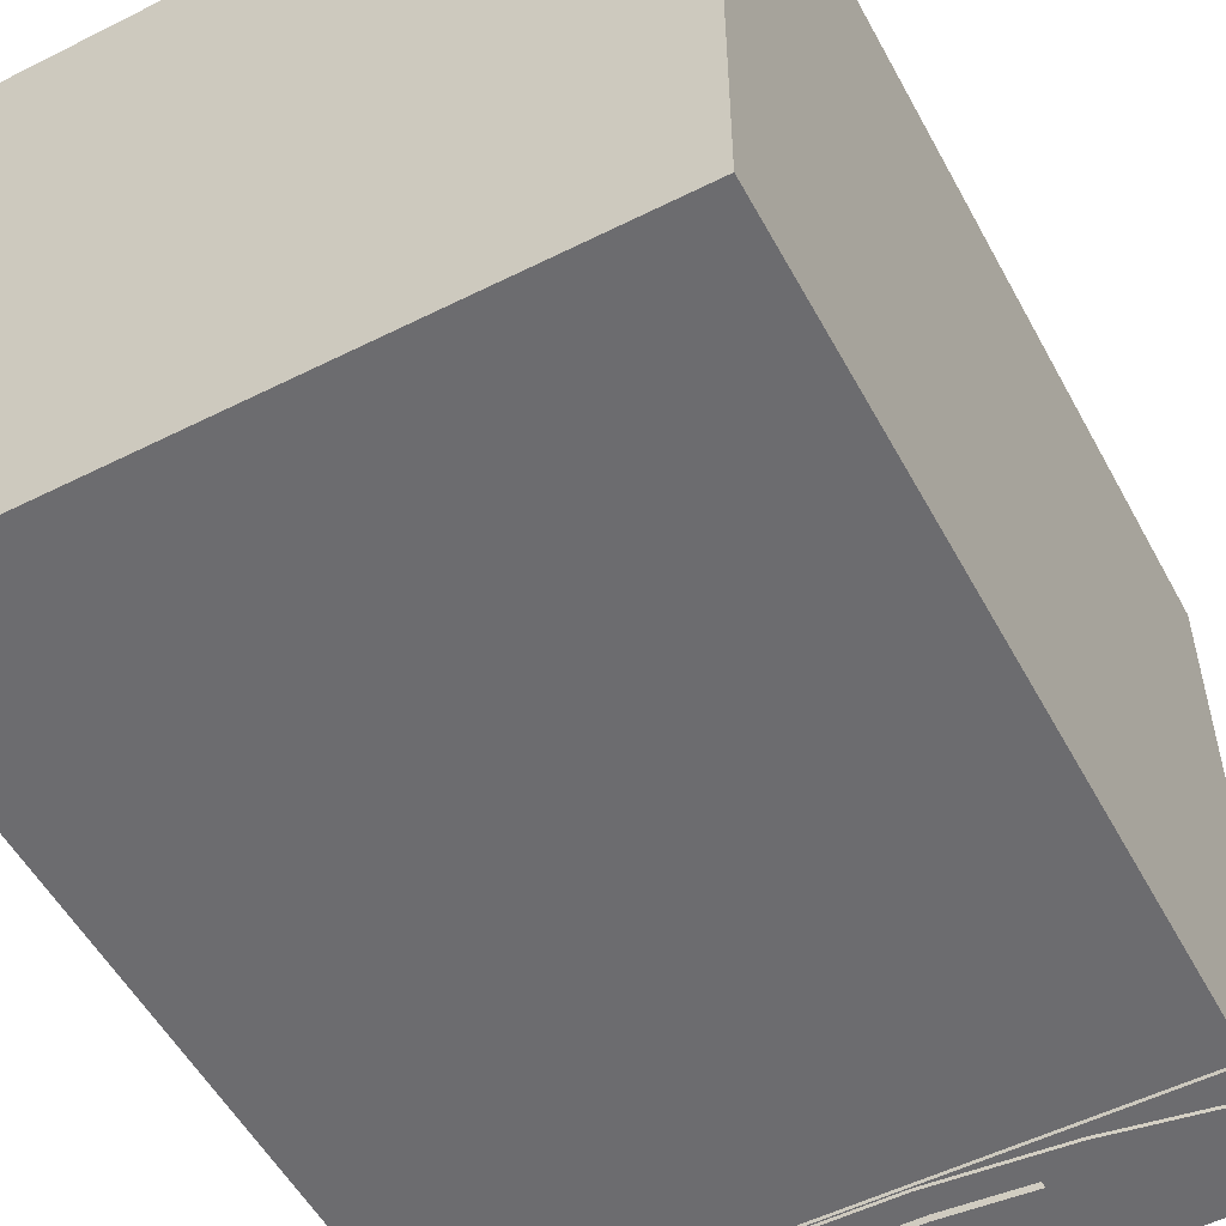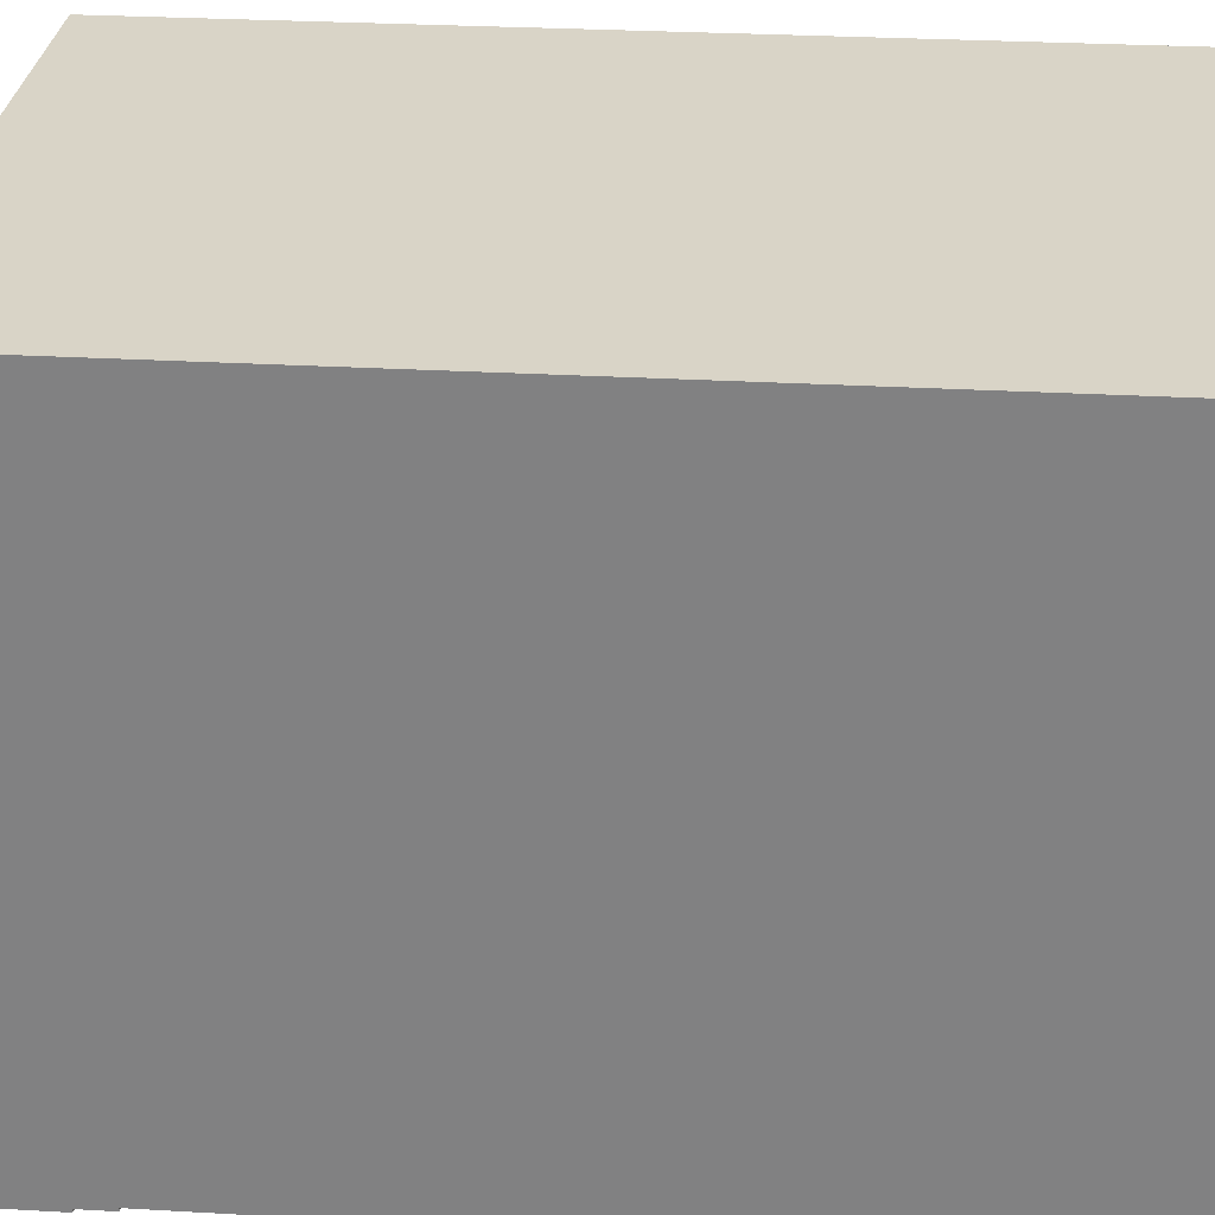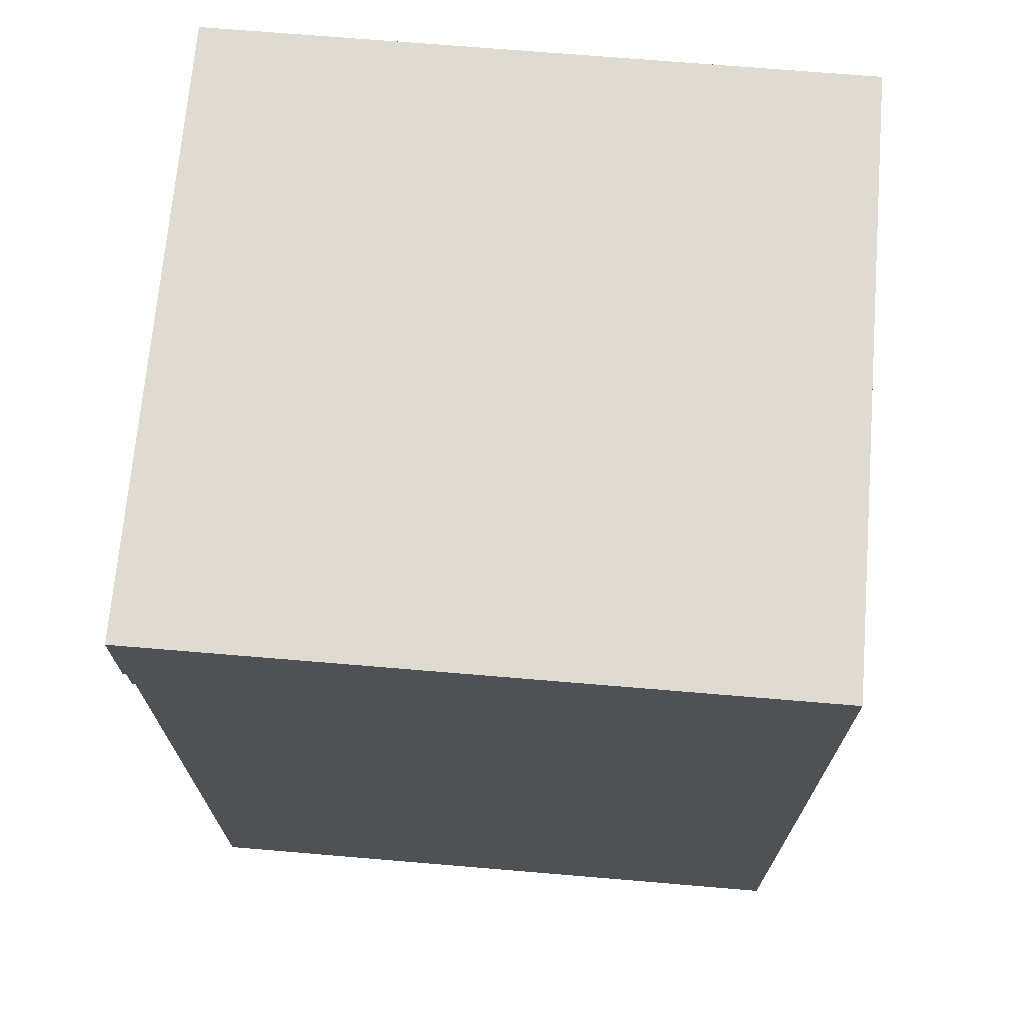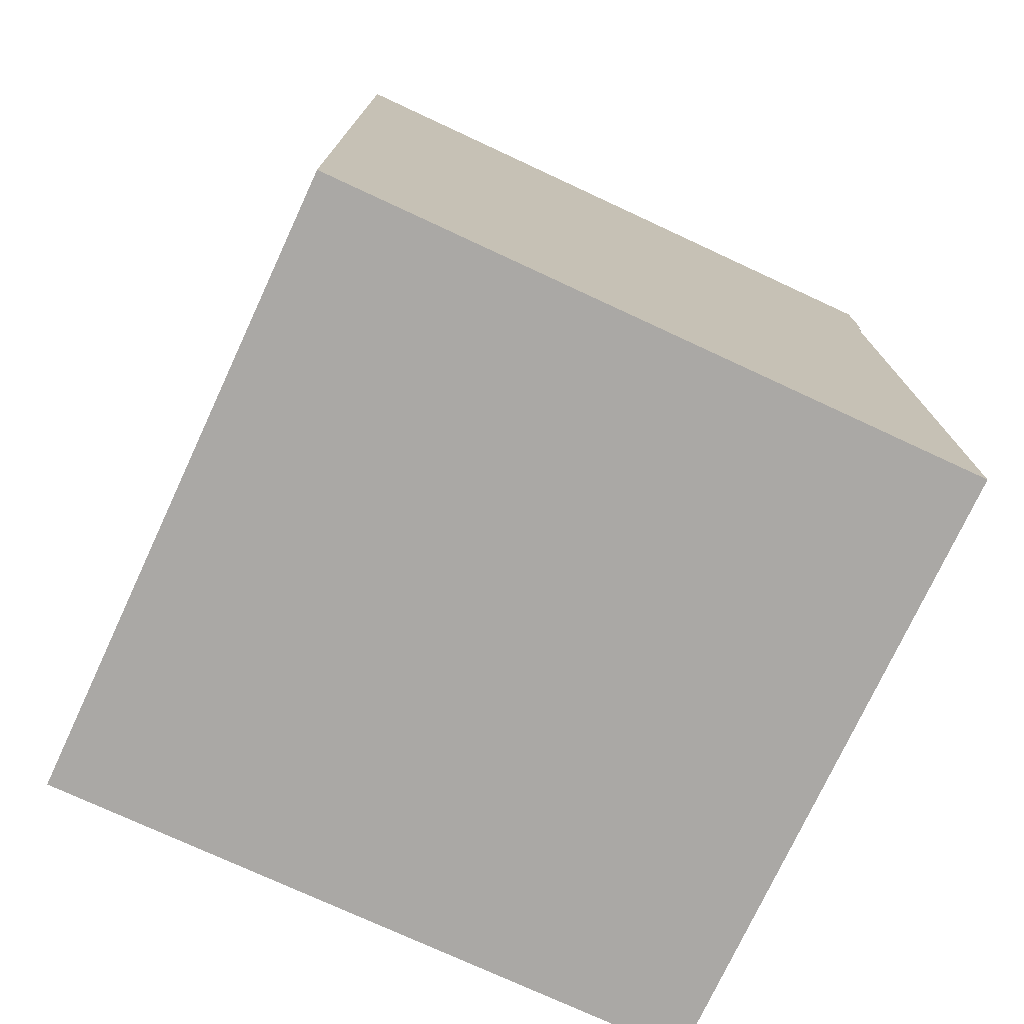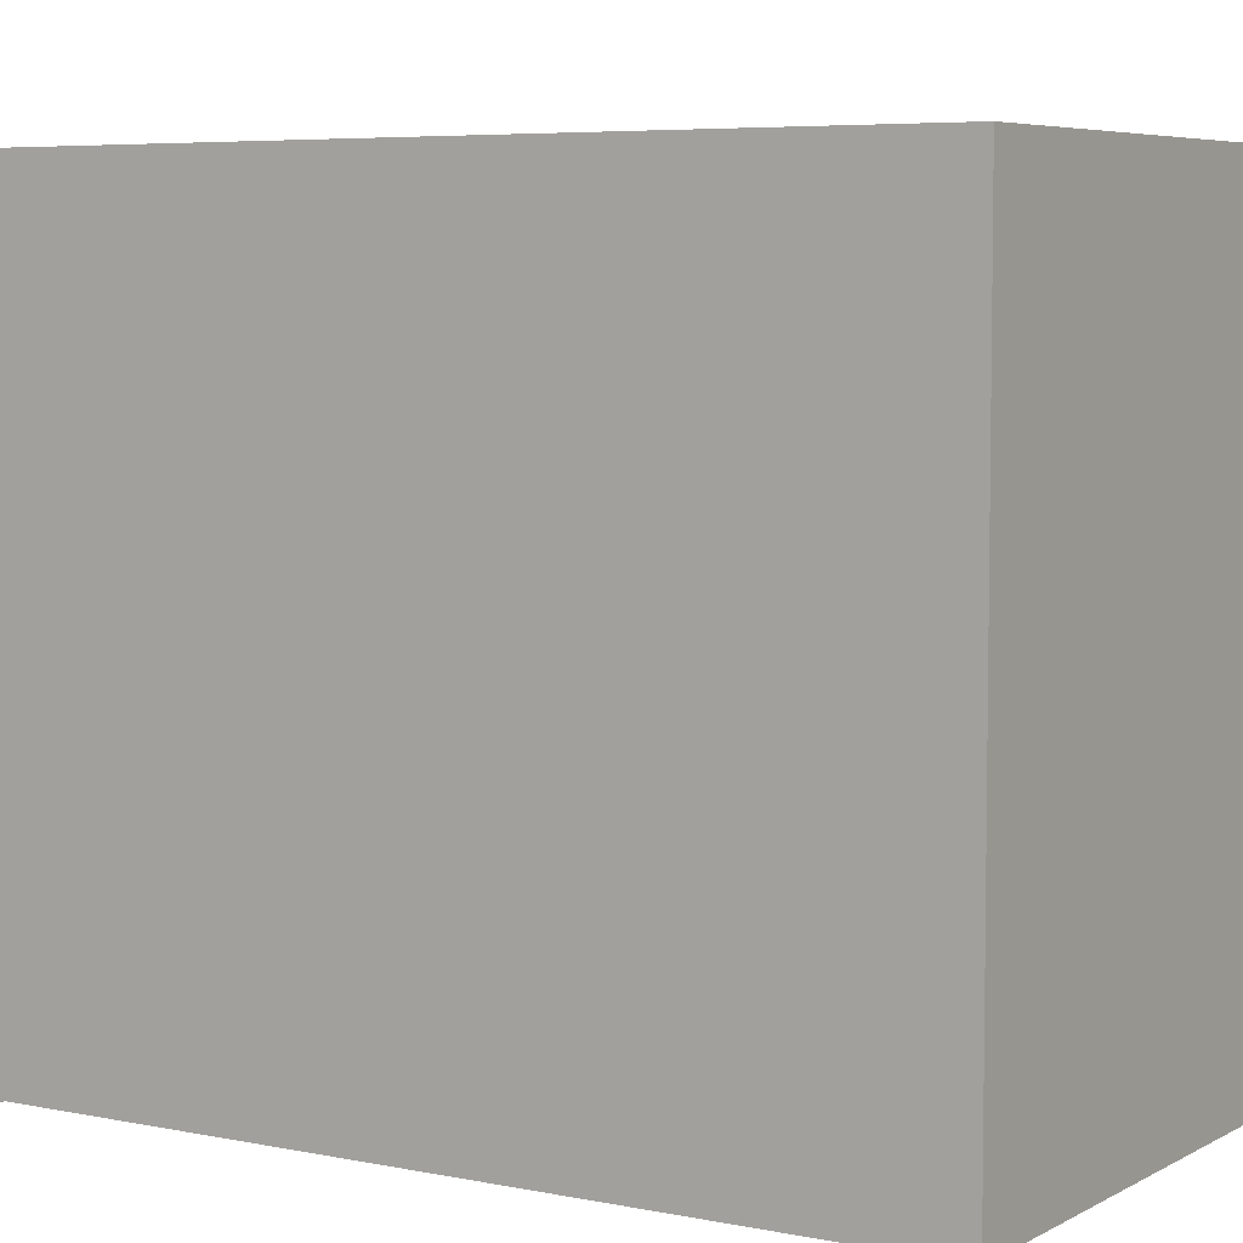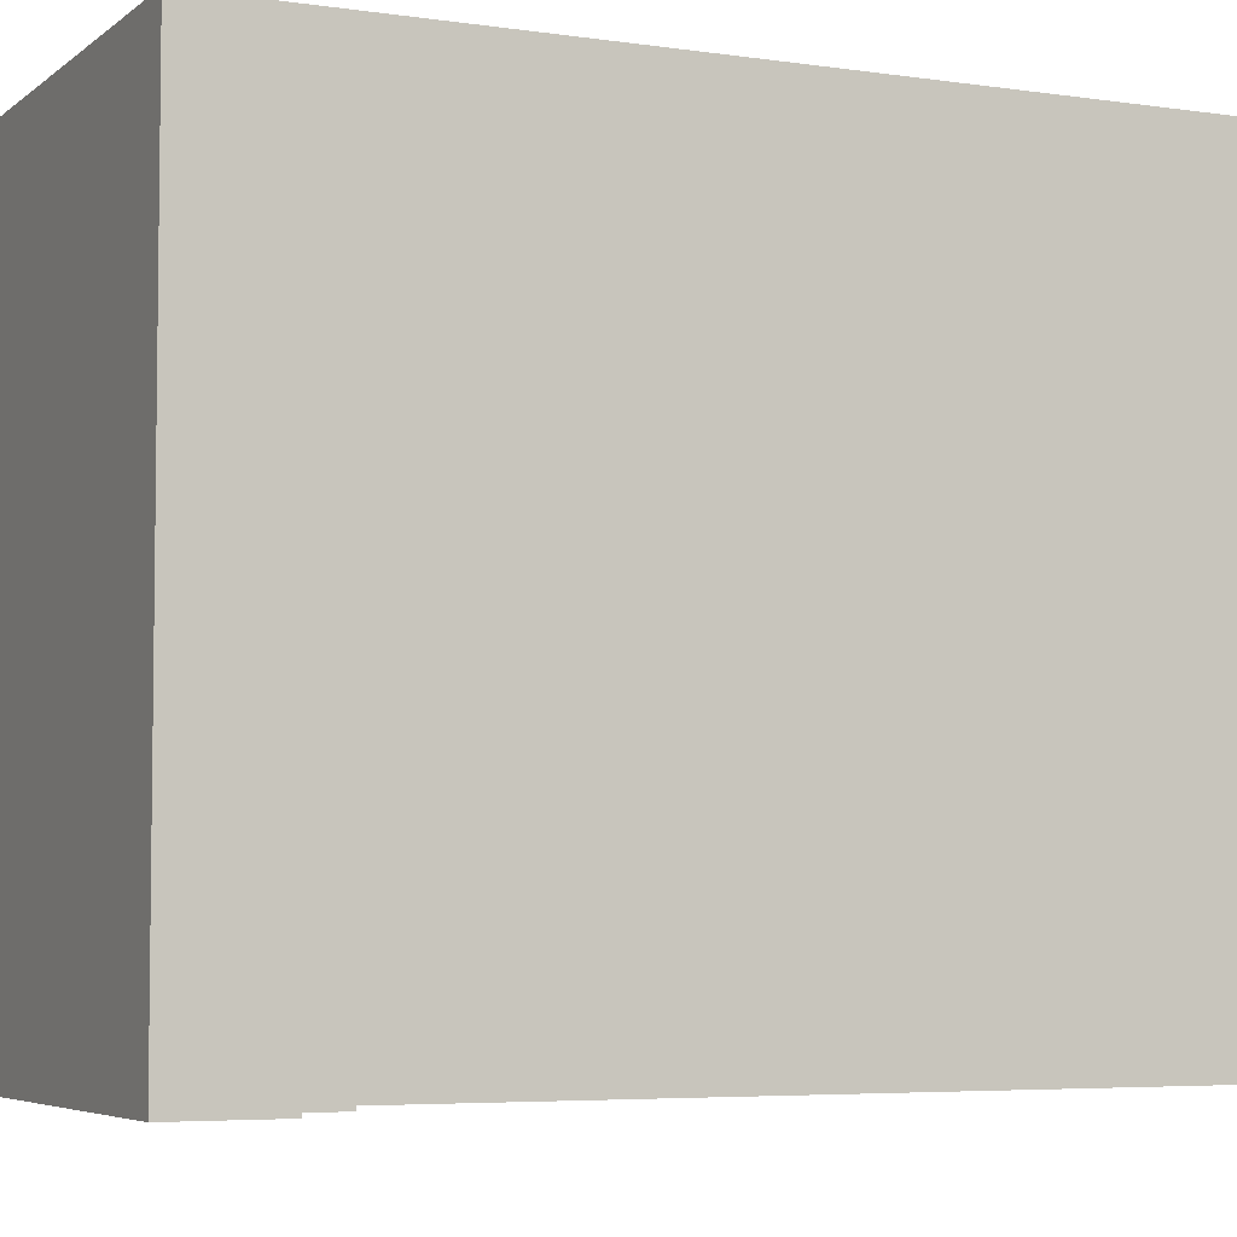
<metadata>
{"format":"obj","ext":"obj","renderer":"f3d","projection":"perspective","resolution":1024,"background":"white","views":[{"elev":-53.8,"azim":28.1,"up":"+Z"},{"elev":28.8,"azim":-85.1,"up":"+Z"},{"elev":70.1,"azim":-85.2,"up":"+Y"},{"elev":-75.2,"azim":65.1,"up":"+Y"},{"elev":5.7,"azim":-57.7,"up":"+Z"},{"elev":-5.1,"azim":-115.2,"up":"+Z"}]}
</metadata>
<code>
v -0.2461 0.08058 -0.06974
v -0.2461 0.1538 -0.07231
v -0.2461 0.08058 -0.07231
v -0.2461 0.1538 -0.04656
v -0.2461 0.05407 -0.06974
v 0.2459 0.1538 -0.04656
v -0.2461 0.05407 -0.06716
v 0.2459 0.1538 -0.06716
v -0.2461 -0.5443 -0.06716
v 0.2459 0.1538 -0.07231
v 0.2459 -0.5443 -0.06716
v -0.2461 -0.5443 -0.04656
v 0.2459 0.08058 -0.06974
v 0.2459 0.05407 -0.06716
v 0.2459 -0.5443 -0.04656
v 0.2459 0.08058 -0.07231
v 0.2459 0.05407 -0.06974
v -0.1148 0.08633 -0.07231
v -0.1483 0.06363 -0.07231
v -0.1148 0.07525 -0.07231
v 0.1146 0.08633 -0.07231
v -0.1483 0.06363 -0.06974
v -0.0695 0.06398 -0.07231
v -0.1148 0.08633 -0.06716
v 0.04846 0.08064 -0.07231
v -0.0496 0.05513 -0.07231
v -0.02333 0.05831 -0.07231
v -0.0496 0.05513 -0.06974
v -0.0695 0.06398 -0.06716
v -0.1148 0.07525 -0.06716
v -0.04865 0.08064 -0.07231
v 0.04846 0.08064 -0.06716
v -0.02333 0.05831 -0.06716
v -0.04865 0.08064 -0.06716
v 0.1146 0.07525 -0.07231
v 0.1146 0.08633 -0.06716
v 0.04941 0.05513 -0.07231
v 0.02314 0.05831 -0.07231
v 0.02314 0.05831 -0.06716
v 0.04941 0.05513 -0.06974
v -0.2461 -0.5443 0.4479
v 0.0693 0.06398 -0.06716
v 0.1146 0.07525 -0.06716
v 0.0693 0.06398 -0.07231
v 0.1481 0.06363 -0.06974
v 0.1481 0.06363 -0.07231
v 0.2459 -0.5443 0.4479
v -0.2461 0.1538 0.4479
v 0.2459 0.1538 0.4479
v -0.2254 0.1308 0.4067
v 0.2304 0.1308 0.4067
v -0.2462 -0.5443 0.4479
g mesh1_mesh1-geometry
f 1 2 3
f 2 1 4
f 4 1 5
f 6 2 4
f 4 5 7
f 8 2 6
f 4 7 9
f 2 8 10
f 11 8 6
f 4 9 12
f 13 10 8
f 8 11 14
f 11 6 15
f 10 13 16
f 17 8 14
f 11 12 9
f 13 8 17
f 12 11 15
g mesh1_mesh1-geometry
f 3 2 1
f 4 1 2
f 18 3 2
f 2 3 18
f 19 1 3
f 3 1 19
f 5 1 4
f 4 2 6
f 20 3 18
f 18 3 20
f 18 2 21
f 21 2 18
f 1 19 22
f 22 19 1
f 23 19 3
f 3 19 23
f 22 5 1
f 1 5 22
f 7 5 4
f 6 2 8
f 23 3 20
f 20 3 23
f 24 20 18
f 18 20 24
f 10 21 2
f 2 21 10
f 25 18 21
f 21 18 25
f 26 22 19
f 19 22 26
f 27 19 23
f 23 19 27
f 28 5 22
f 22 5 28
f 17 7 5
f 5 7 17
f 9 7 4
f 10 8 2
f 6 8 11
f 20 29 23
f 23 29 20
f 20 24 30
f 30 24 20
f 31 24 18
f 18 24 31
f 16 21 10
f 10 21 16
f 18 25 31
f 31 25 18
f 21 32 25
f 25 32 21
f 22 26 28
f 28 26 22
f 19 27 26
f 26 27 19
f 23 33 27
f 27 33 23
f 5 28 17
f 17 28 5
f 7 17 14
f 14 17 7
f 7 11 9
f 9 11 7
f 12 9 4
f 8 10 13
f 14 11 8
f 15 6 11
f 29 20 30
f 30 20 29
f 33 23 29
f 29 23 33
f 34 30 24
f 24 30 34
f 24 31 34
f 34 31 24
f 16 35 21
f 21 35 16
f 16 13 10
f 25 34 31
f 31 34 25
f 32 21 36
f 36 21 32
f 34 25 32
f 32 25 34
f 37 28 26
f 26 28 37
f 38 26 27
f 27 26 38
f 39 27 33
f 33 27 39
f 17 28 40
f 40 28 17
f 14 8 17
f 11 7 14
f 14 7 11
f 9 12 11
f 17 8 13
f 15 11 12
f 15 41 12
f 42 29 30
f 30 29 42
f 29 39 33
f 33 39 29
f 43 30 34
f 34 30 43
f 16 44 35
f 35 44 16
f 43 21 35
f 35 21 43
f 45 16 13
f 13 16 45
f 21 43 36
f 36 43 21
f 36 43 32
f 32 43 36
f 43 34 32
f 32 34 43
f 28 37 40
f 40 37 28
f 26 46 37
f 37 46 26
f 46 26 38
f 38 26 46
f 27 39 38
f 38 39 27
f 45 17 40
f 40 17 45
f 17 45 13
f 13 45 17
f 41 15 47
f 39 29 42
f 42 29 39
f 42 30 43
f 43 30 42
f 46 44 16
f 16 44 46
f 44 43 35
f 35 43 44
f 16 45 46
f 46 45 16
f 46 40 37
f 37 40 46
f 46 38 44
f 44 38 46
f 42 38 39
f 39 38 42
f 40 46 45
f 45 46 40
f 43 44 42
f 42 44 43
f 38 42 44
f 44 42 38
g mesh1_mesh1-geometry
f 48 6 4
f 6 48 49
f 12 48 4
f 41 49 48
f 49 15 6
f 48 12 41
f 49 41 47
f 15 49 47
g mesh1_mesh1-geometry
f 4 6 48
f 49 48 6
f 4 48 12
f 48 49 41
f 6 15 49
f 41 12 48
f 47 41 49
f 47 49 15
f 12 41 15
f 47 15 41
g mesh2_mesh2-geometry
l 50 51
g mesh3_mesh3-geometry
l 41 52

</code>
